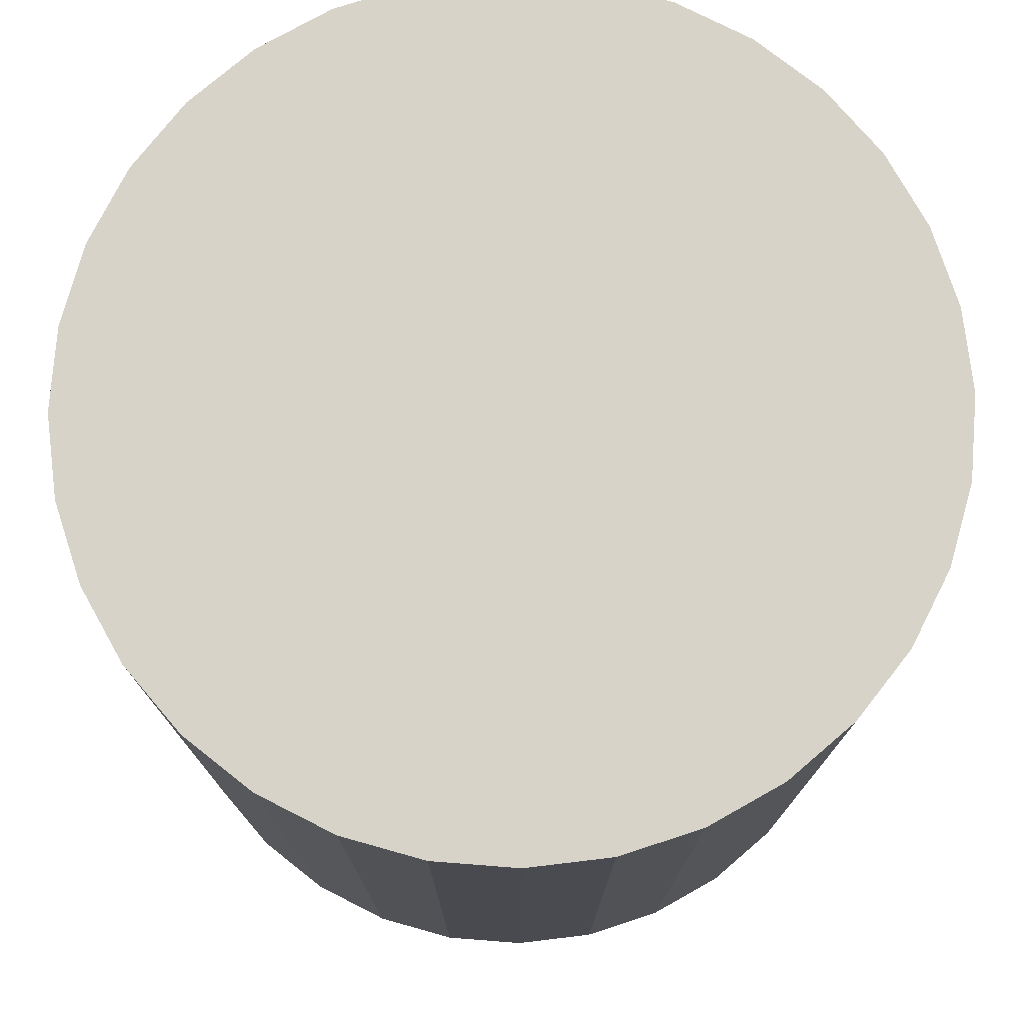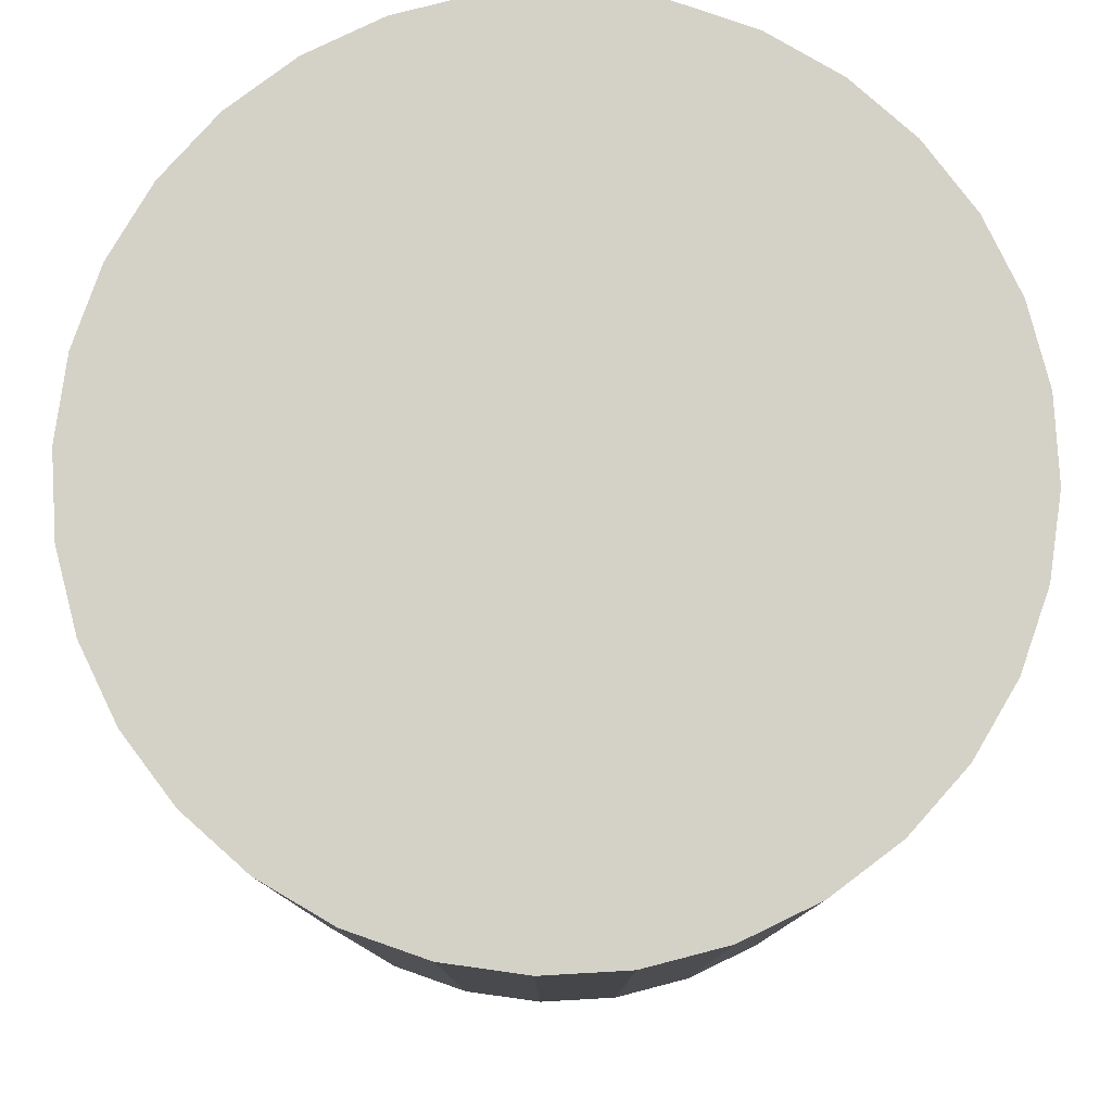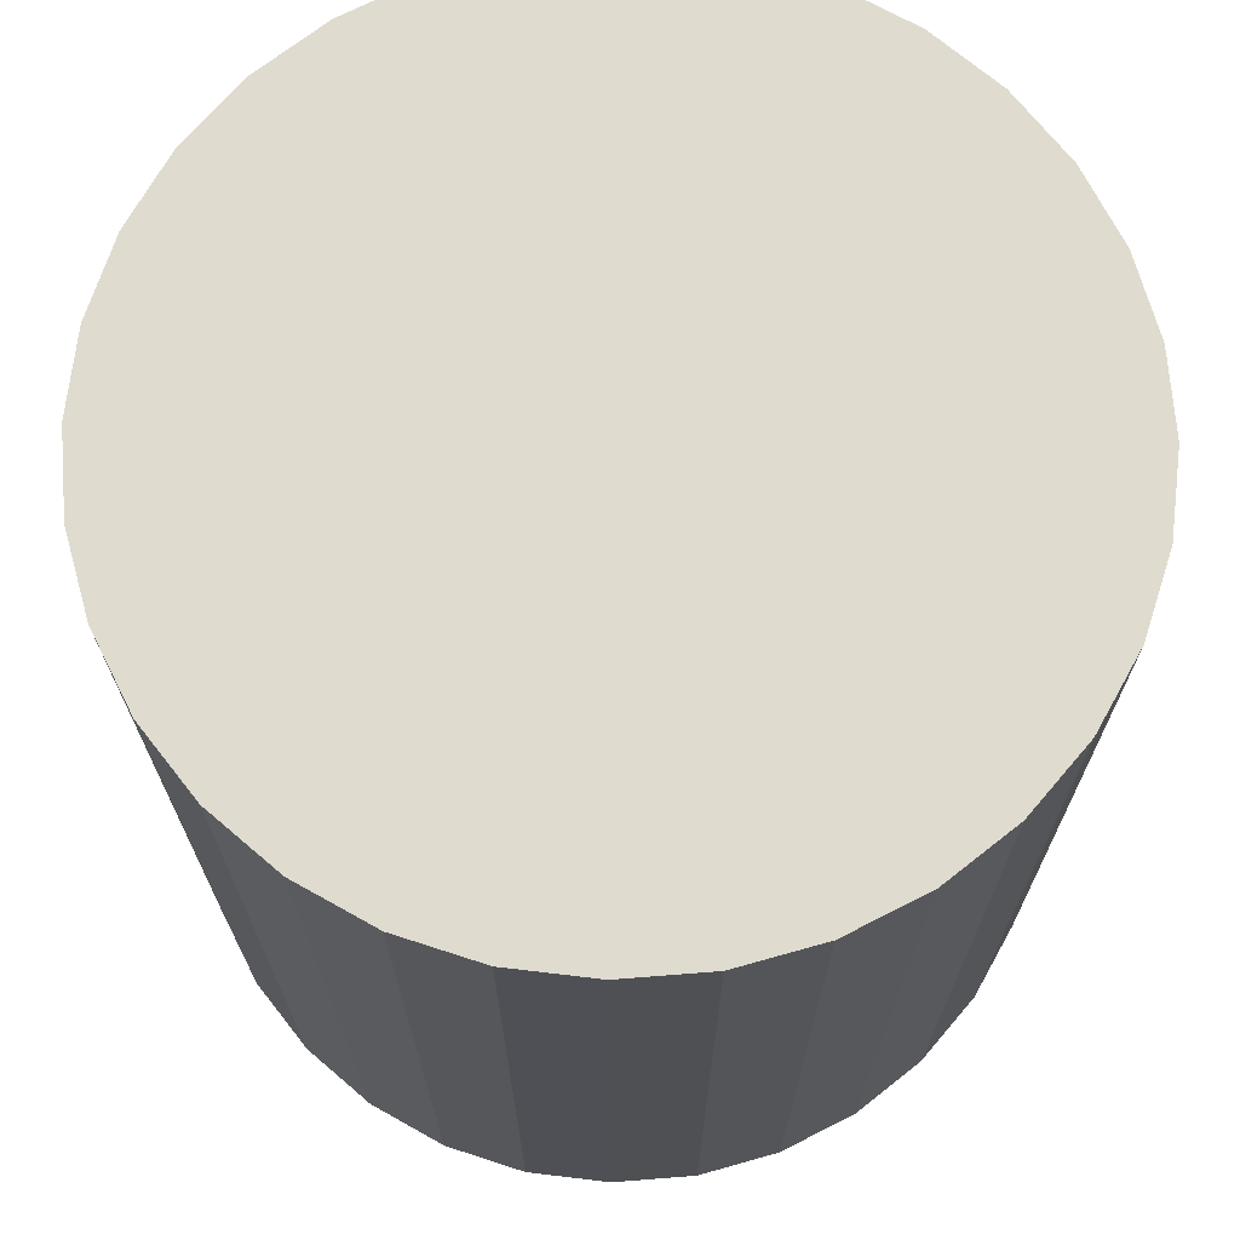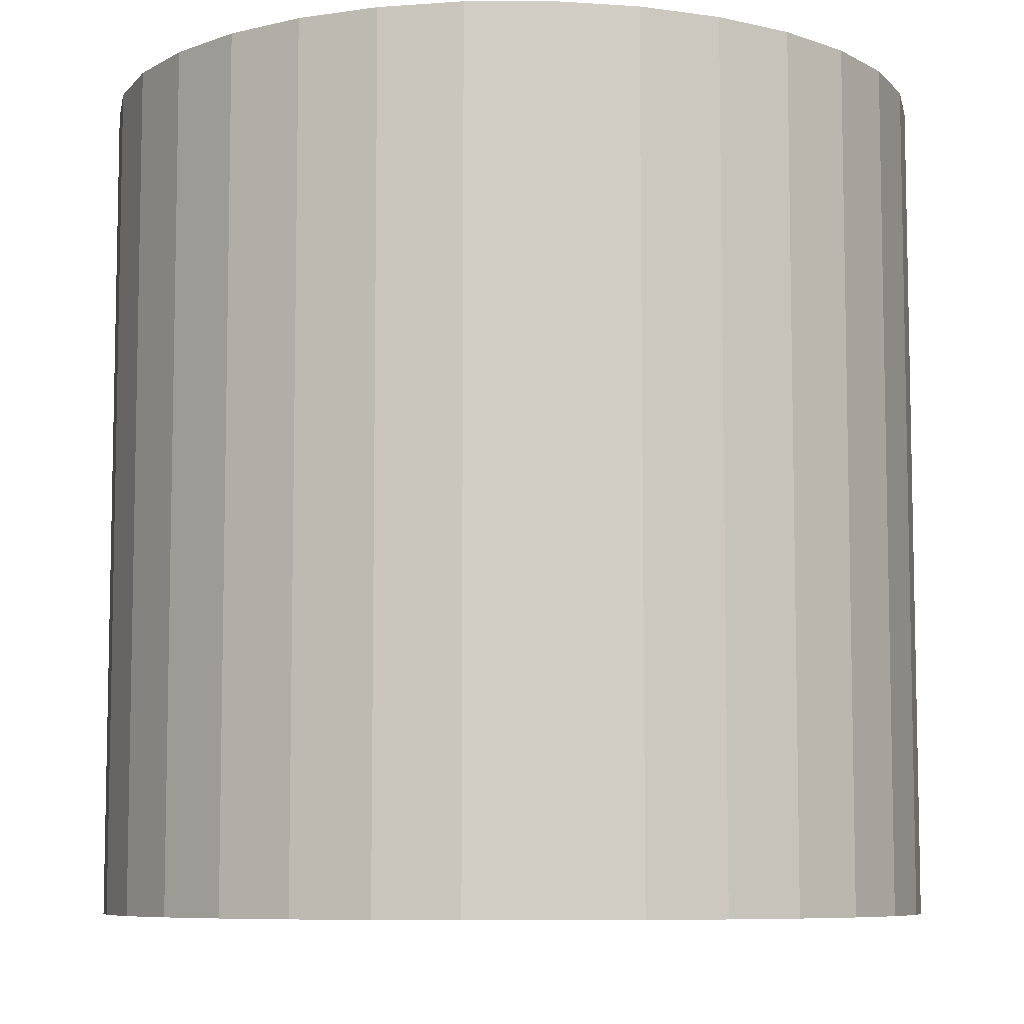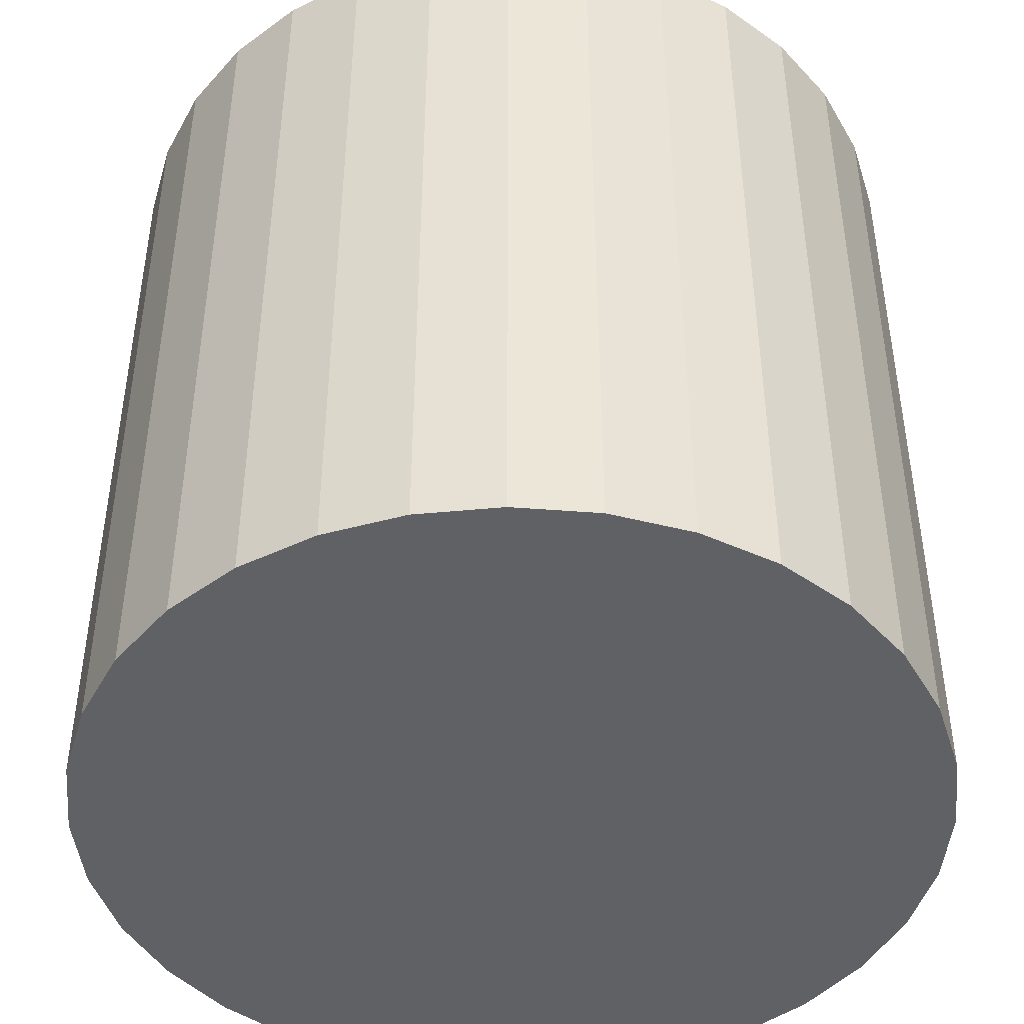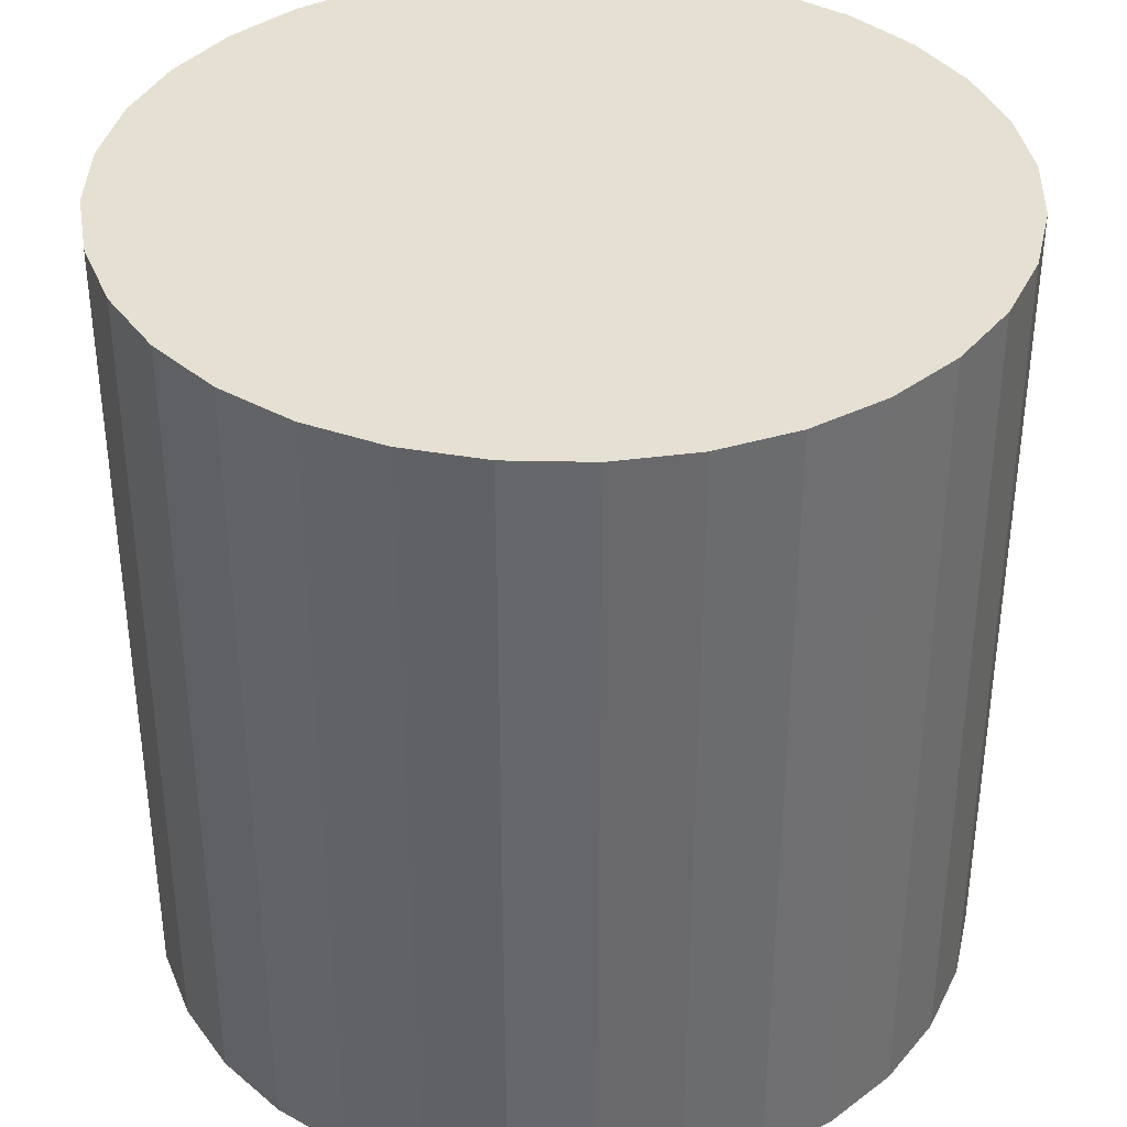
<metadata>
{"format":"obj","ext":"obj","renderer":"f3d","projection":"perspective","resolution":1024,"background":"white","views":[{"elev":76.4,"azim":-68.7,"up":"+Y"},{"elev":79.8,"azim":36.1,"up":"+Y"},{"elev":70.4,"azim":57.4,"up":"+Y"},{"elev":-7.7,"azim":-83.9,"up":"+Y"},{"elev":-45.4,"azim":146.8,"up":"+Y"},{"elev":37.6,"azim":-161.6,"up":"+Y"}]}
</metadata>
<code>
o Cylinder
v 2.155 -1.076 -0.5483
v 2.155 0.9245 -0.5483
v 2.35 -1.076 -0.529
v 2.35 0.9245 -0.529
v 2.538 -1.076 -0.4721
v 2.538 0.9245 -0.4721
v 2.71 -1.076 -0.3797
v 2.71 0.9245 -0.3797
v 2.862 -1.076 -0.2554
v 2.862 0.9245 -0.2554
v 2.986 -1.076 -0.1038
v 2.986 0.9245 -0.1038
v 3.079 -1.076 0.06907
v 3.079 0.9245 0.06907
v 3.136 -1.076 0.2567
v 3.136 0.9245 0.2567
v 3.155 -1.076 0.4517
v 3.155 0.9245 0.4517
v 3.136 -1.076 0.6468
v 3.136 0.9245 0.6468
v 3.079 -1.076 0.8344
v 3.079 0.9245 0.8344
v 2.986 -1.076 1.007
v 2.986 0.9245 1.007
v 2.862 -1.076 1.159
v 2.862 0.9245 1.159
v 2.71 -1.076 1.283
v 2.71 0.9245 1.283
v 2.538 -1.076 1.376
v 2.538 0.9245 1.376
v 2.35 -1.076 1.433
v 2.35 0.9245 1.433
v 2.155 -1.076 1.452
v 2.155 0.9245 1.452
v 1.96 -1.076 1.433
v 1.96 0.9245 1.433
v 1.772 -1.076 1.376
v 1.772 0.9245 1.376
v 1.599 -1.076 1.283
v 1.599 0.9245 1.283
v 1.448 -1.076 1.159
v 1.448 0.9245 1.159
v 1.323 -1.076 1.007
v 1.323 0.9245 1.007
v 1.231 -1.076 0.8344
v 1.231 0.9245 0.8344
v 1.174 -1.076 0.6468
v 1.174 0.9245 0.6468
v 1.155 -1.076 0.4517
v 1.155 0.9245 0.4517
v 1.174 -1.076 0.2567
v 1.174 0.9245 0.2567
v 1.231 -1.076 0.06906
v 1.231 0.9245 0.06906
v 1.323 -1.076 -0.1038
v 1.323 0.9245 -0.1038
v 1.448 -1.076 -0.2554
v 1.448 0.9245 -0.2554
v 1.599 -1.076 -0.3797
v 1.599 0.9245 -0.3797
v 1.772 -1.076 -0.4721
v 1.772 0.9245 -0.4721
v 1.96 -1.076 -0.529
v 1.96 0.9245 -0.529
f 1 2 4 3
f 3 4 6 5
f 5 6 8 7
f 7 8 10 9
f 9 10 12 11
f 11 12 14 13
f 13 14 16 15
f 15 16 18 17
f 17 18 20 19
f 19 20 22 21
f 21 22 24 23
f 23 24 26 25
f 25 26 28 27
f 27 28 30 29
f 29 30 32 31
f 31 32 34 33
f 33 34 36 35
f 35 36 38 37
f 37 38 40 39
f 39 40 42 41
f 41 42 44 43
f 43 44 46 45
f 45 46 48 47
f 47 48 50 49
f 49 50 52 51
f 51 52 54 53
f 53 54 56 55
f 55 56 58 57
f 57 58 60 59
f 59 60 62 61
f 4 2 64 62 60 58 56 54 52 50 48 46 44 42 40 38 36 34 32 30 28 26 24 22 20 18 16 14 12 10 8 6
f 61 62 64 63
f 63 64 2 1
f 1 3 5 7 9 11 13 15 17 19 21 23 25 27 29 31 33 35 37 39 41 43 45 47 49 51 53 55 57 59 61 63

</code>
